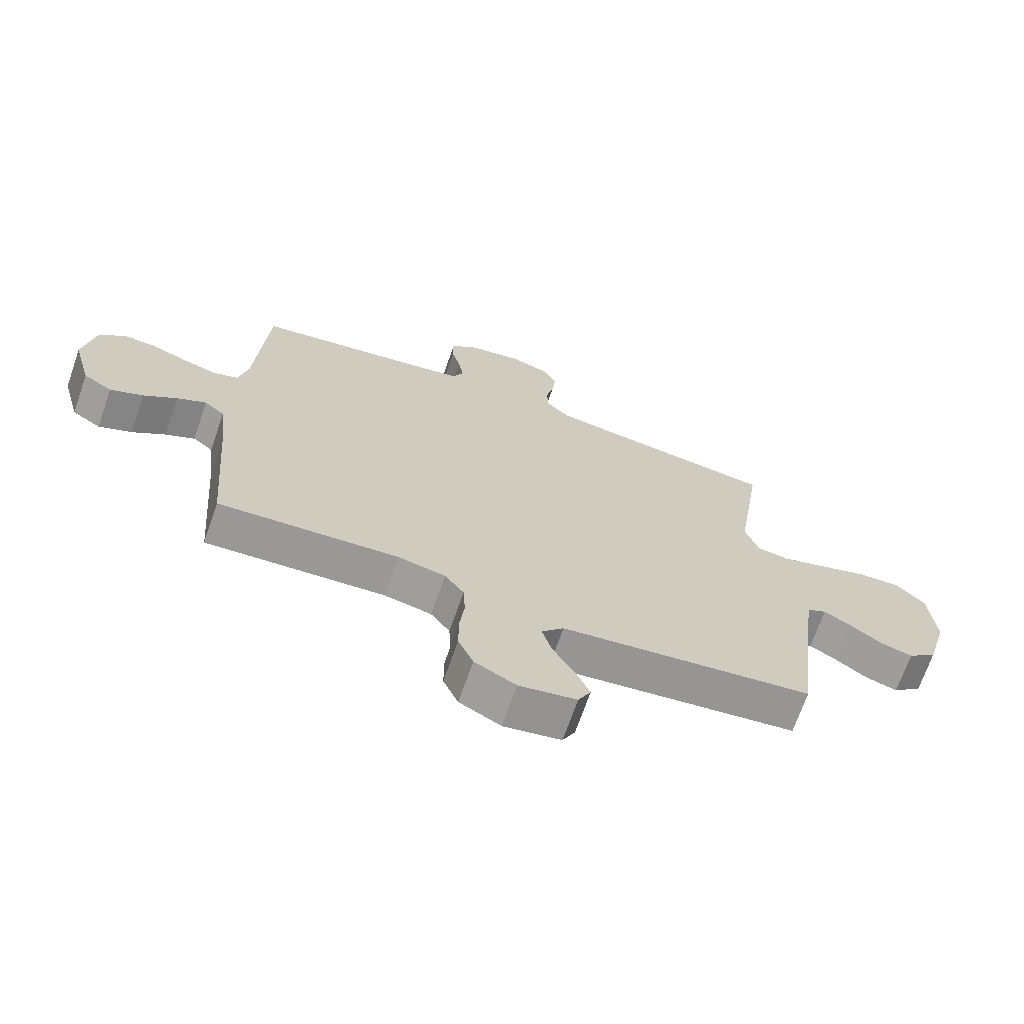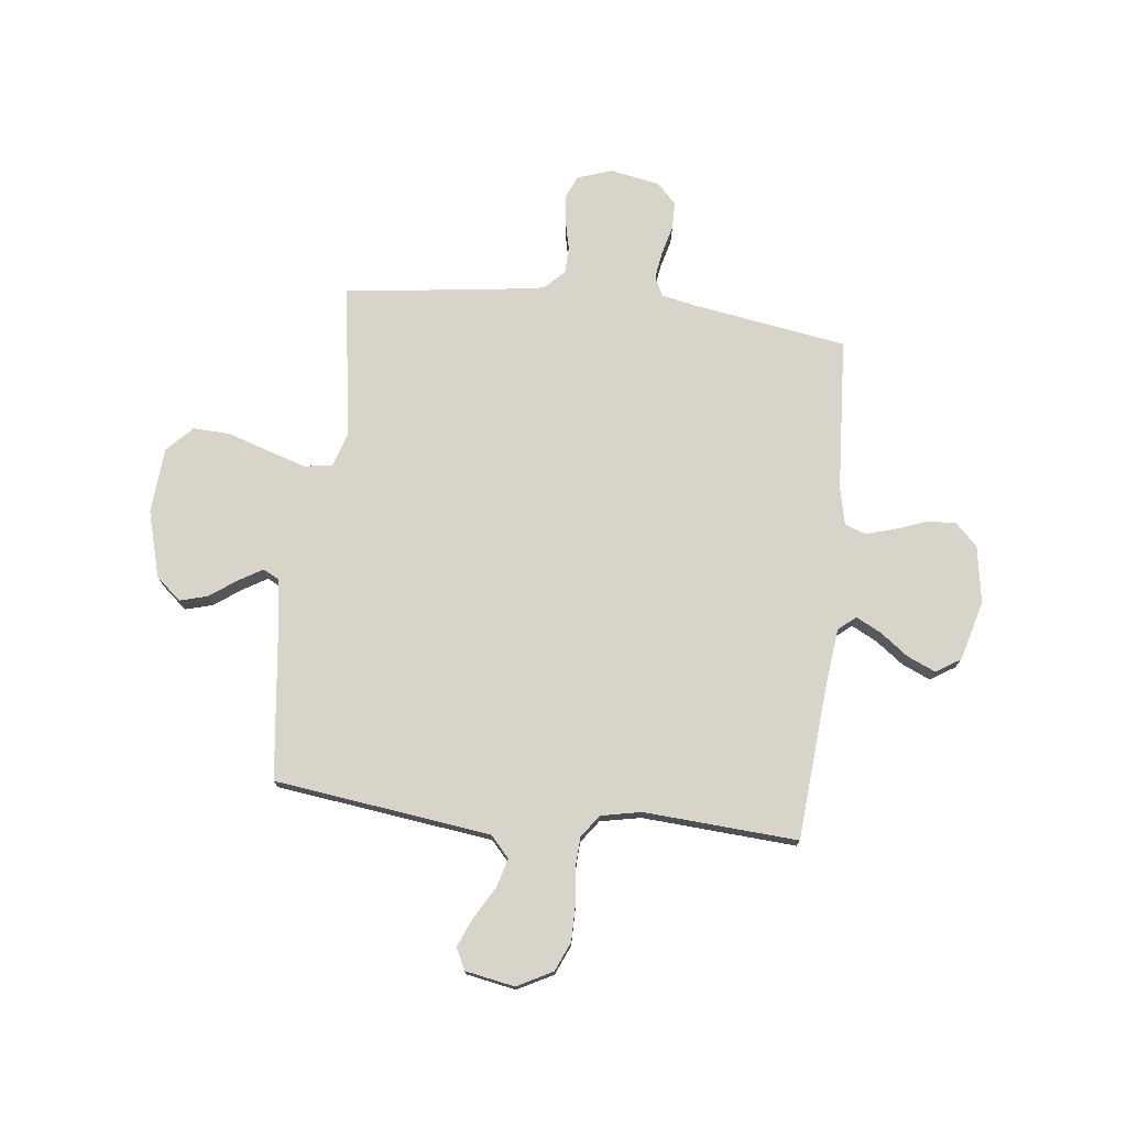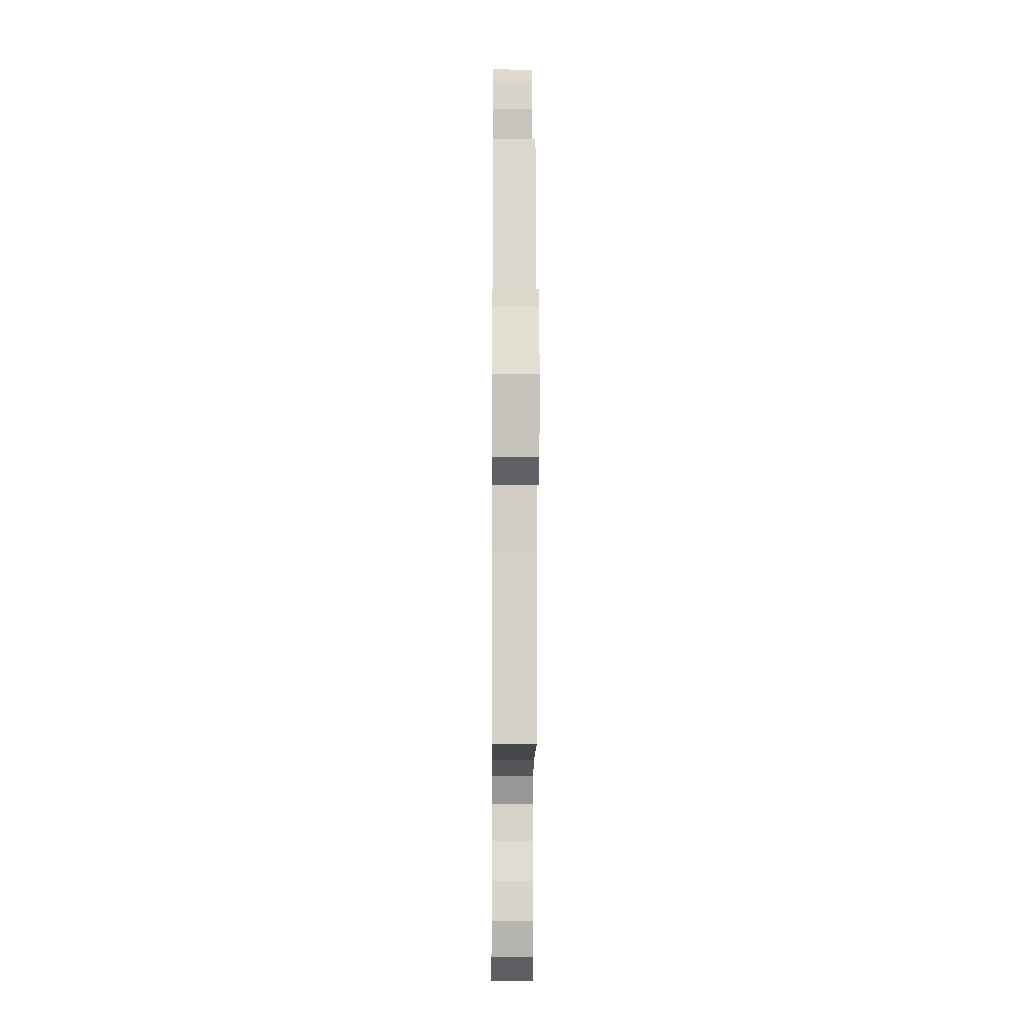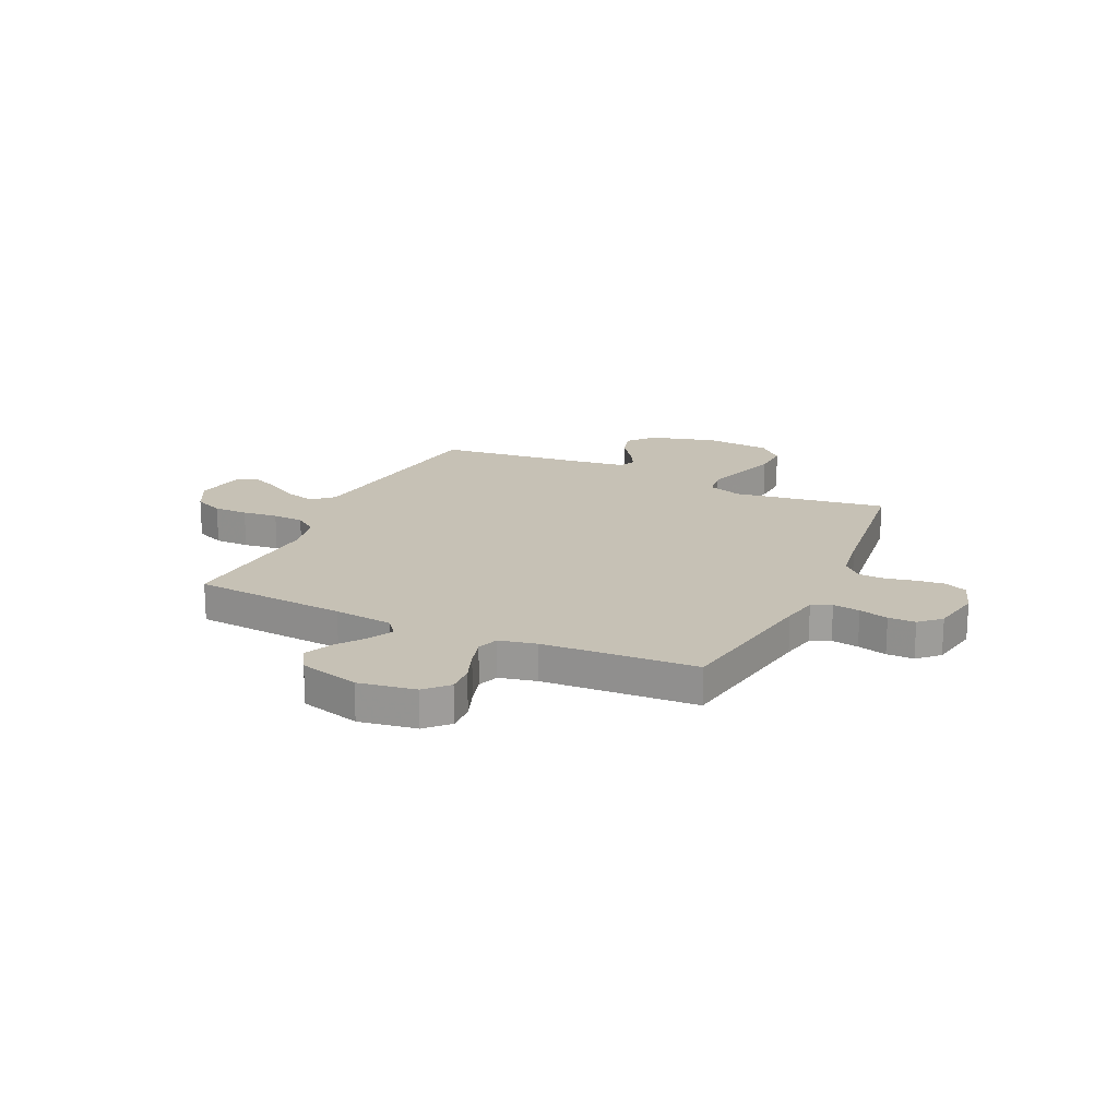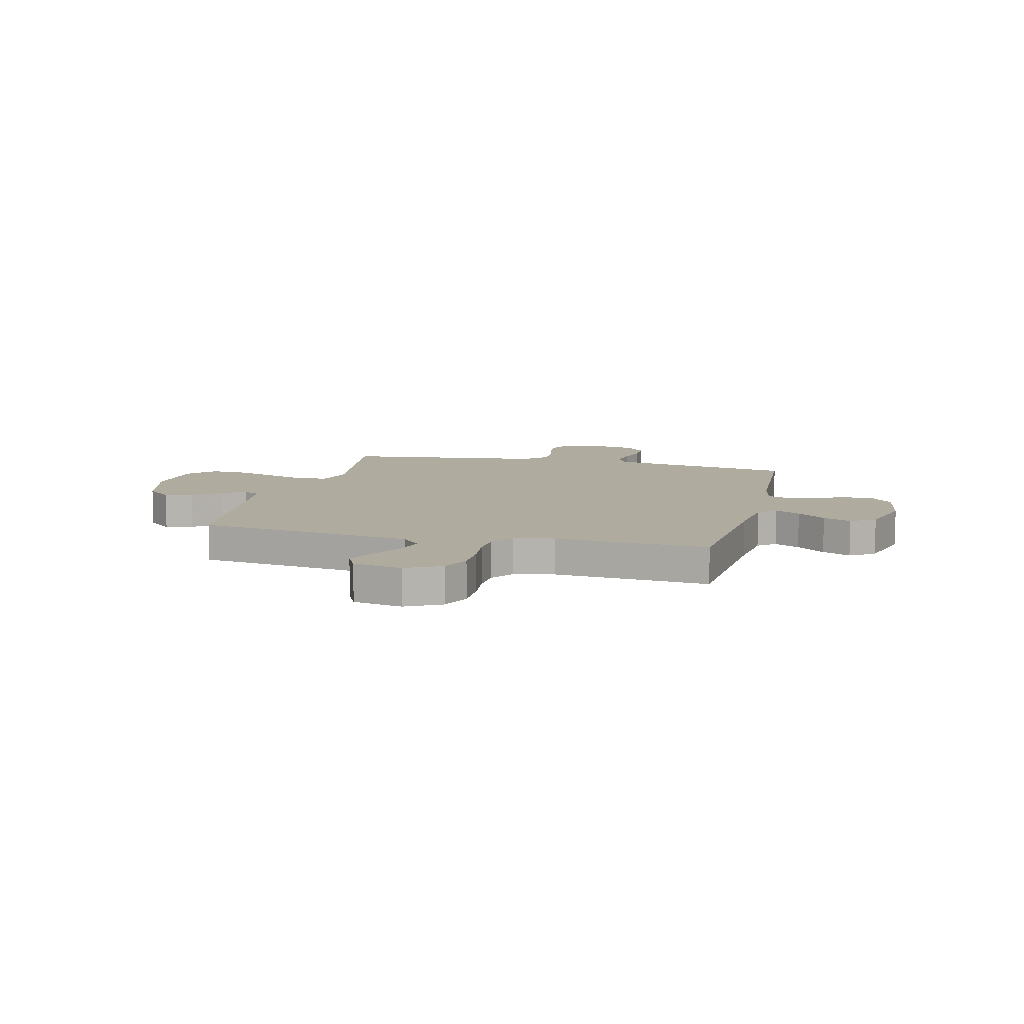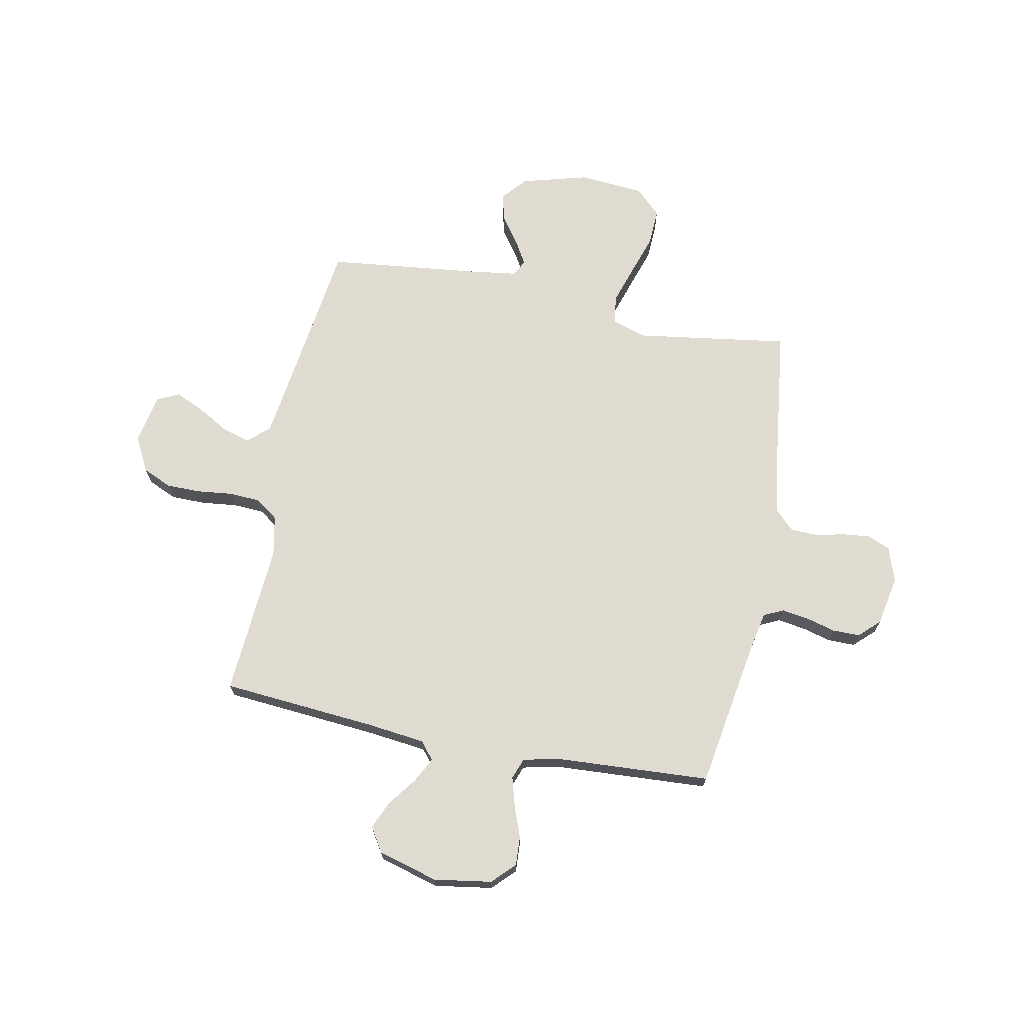
<metadata>
{"format":"obj","ext":"obj","renderer":"f3d","projection":"perspective","resolution":1024,"background":"white","views":[{"elev":-69.6,"azim":-19.2,"up":"+Z"},{"elev":74.8,"azim":-173.5,"up":"+Y"},{"elev":-14.1,"azim":-90.4,"up":"+Z"},{"elev":18.8,"azim":-65.0,"up":"+Y"},{"elev":9.6,"azim":-166.0,"up":"+Y"},{"elev":69.8,"azim":-78.7,"up":"+Y"}]}
</metadata>
<code>
v 0.5 0.07 -0.5
v 0.2 0.07 -0.539
v 0.078 0.07 -0.555
v 0.041 0.07 -0.596
v 0.057 0.07 -0.652
v 0.093 0.07 -0.714
v 0.117 0.07 -0.77
v 0.096 0.07 -0.812
v 0 0.07 -0.83
v -0.069 0.07 -0.794
v -0.094 0.07 -0.737
v -0.094 0.07 -0.67
v -0.086 0.07 -0.601
v -0.089 0.07 -0.54
v -0.121 0.07 -0.496
v -0.2 0.07 -0.48
v -0.5 0.07 -0.5
v -0.524 0.07 -0.2
v -0.537 0.07 -0.085
v -0.571 0.07 -0.057
v -0.62 0.07 -0.082
v -0.675 0.07 -0.123
v -0.73 0.07 -0.147
v -0.778 0.07 -0.117
v -0.81 0.07 0
v -0.792 0.07 0.112
v -0.749 0.07 0.154
v -0.693 0.07 0.151
v -0.631 0.07 0.128
v -0.575 0.07 0.112
v -0.534 0.07 0.127
v -0.518 0.07 0.2
v -0.5 0.07 0.5
v -0.2 0.07 0.548
v -0.131 0.07 0.562
v -0.113 0.07 0.6
v -0.121 0.07 0.653
v -0.136 0.07 0.71
v -0.136 0.07 0.763
v -0.098 0.07 0.803
v 0 0.07 0.821
v 0.067 0.07 0.798
v 0.086 0.07 0.754
v 0.08 0.07 0.7
v 0.067 0.07 0.642
v 0.069 0.07 0.59
v 0.107 0.07 0.552
v 0.2 0.07 0.538
v 0.5 0.07 0.5
v 0.455 0.07 0.2
v 0.477 0.07 0.133
v 0.532 0.07 0.125
v 0.608 0.07 0.149
v 0.688 0.07 0.175
v 0.76 0.07 0.178
v 0.808 0.07 0.128
v 0.818 0.07 0
v 0.782 0.07 -0.13
v 0.733 0.07 -0.172
v 0.679 0.07 -0.157
v 0.626 0.07 -0.119
v 0.58 0.07 -0.092
v 0.548 0.07 -0.108
v 0.535 0.07 -0.2
v 0.5 0 -0.5
v 0.2 0 -0.539
v 0.078 0 -0.555
v 0.041 0 -0.596
v 0.057 0 -0.652
v 0.093 0 -0.714
v 0.117 0 -0.77
v 0.096 0 -0.812
v 0 0 -0.83
v -0.069 0 -0.794
v -0.094 0 -0.737
v -0.094 0 -0.67
v -0.086 0 -0.601
v -0.089 0 -0.54
v -0.121 0 -0.496
v -0.2 0 -0.48
v -0.5 0 -0.5
v -0.524 0 -0.2
v -0.537 0 -0.085
v -0.571 0 -0.057
v -0.62 0 -0.082
v -0.675 0 -0.123
v -0.73 0 -0.147
v -0.778 0 -0.117
v -0.81 0 0
v -0.792 0 0.112
v -0.749 0 0.154
v -0.693 0 0.151
v -0.631 0 0.128
v -0.575 0 0.112
v -0.534 0 0.127
v -0.518 0 0.2
v -0.5 0 0.5
v -0.2 0 0.548
v -0.131 0 0.562
v -0.113 0 0.6
v -0.121 0 0.653
v -0.136 0 0.71
v -0.136 0 0.763
v -0.098 0 0.803
v 0 0 0.821
v 0.067 0 0.798
v 0.086 0 0.754
v 0.08 0 0.7
v 0.067 0 0.642
v 0.069 0 0.59
v 0.107 0 0.552
v 0.2 0 0.538
v 0.5 0 0.5
v 0.455 0 0.2
v 0.477 0 0.133
v 0.532 0 0.125
v 0.608 0 0.149
v 0.688 0 0.175
v 0.76 0 0.178
v 0.808 0 0.128
v 0.818 0 0
v 0.782 0 -0.13
v 0.733 0 -0.172
v 0.679 0 -0.157
v 0.626 0 -0.119
v 0.58 0 -0.092
v 0.548 0 -0.108
v 0.535 0 -0.2
f 59 60 61
f 58 59 61
f 57 58 61
f 56 57 61
f 55 56 61
f 54 55 61
f 53 54 61
f 52 53 61 62
f 51 52 62 63
f 48 49 50
f 51 63 64
f 50 51 64
f 48 50 64
f 47 48 64
f 43 44 45
f 42 43 45
f 41 42 45
f 40 41 45
f 39 40 45
f 38 39 45
f 37 38 45
f 36 37 45 46
f 64 1 2
f 47 64 2
f 46 47 2
f 36 46 2
f 35 36 2
f 27 28 29
f 26 27 29
f 25 26 29
f 24 25 29
f 23 24 29
f 22 23 29
f 21 22 29
f 20 21 29 30
f 19 20 30 31
f 16 17 18
f 19 31 32
f 18 19 32
f 16 18 32
f 15 16 32
f 11 12 13
f 10 11 13
f 9 10 13
f 8 9 13
f 7 8 13
f 6 7 13
f 5 6 13
f 4 5 13 14
f 32 33 34
f 15 32 34
f 14 15 34
f 4 14 34
f 3 4 34
f 2 3 34 35
f 125 124 123
f 125 123 122
f 125 122 121
f 125 121 120
f 125 120 119
f 125 119 118
f 125 118 117
f 126 125 117 116
f 127 126 116 115
f 114 113 112
f 128 127 115
f 128 115 114
f 128 114 112
f 128 112 111
f 109 108 107
f 109 107 106
f 109 106 105
f 109 105 104
f 109 104 103
f 109 103 102
f 109 102 101
f 110 109 101 100
f 66 65 128
f 66 128 111
f 66 111 110
f 66 110 100
f 66 100 99
f 93 92 91
f 93 91 90
f 93 90 89
f 93 89 88
f 93 88 87
f 93 87 86
f 93 86 85
f 94 93 85 84
f 95 94 84 83
f 82 81 80
f 96 95 83
f 96 83 82
f 96 82 80
f 96 80 79
f 77 76 75
f 77 75 74
f 77 74 73
f 77 73 72
f 77 72 71
f 77 71 70
f 77 70 69
f 78 77 69 68
f 98 97 96
f 98 96 79
f 98 79 78
f 98 78 68
f 98 68 67
f 99 98 67 66
f 1 65 66 2
f 2 66 67 3
f 3 67 68 4
f 4 68 69 5
f 5 69 70 6
f 6 70 71 7
f 7 71 72 8
f 8 72 73 9
f 9 73 74 10
f 10 74 75 11
f 11 75 76 12
f 12 76 77 13
f 13 77 78 14
f 14 78 79 15
f 15 79 80 16
f 16 80 81 17
f 17 81 82 18
f 18 82 83 19
f 19 83 84 20
f 20 84 85 21
f 21 85 86 22
f 22 86 87 23
f 23 87 88 24
f 24 88 89 25
f 25 89 90 26
f 26 90 91 27
f 27 91 92 28
f 28 92 93 29
f 29 93 94 30
f 30 94 95 31
f 31 95 96 32
f 32 96 97 33
f 33 97 98 34
f 34 98 99 35
f 35 99 100 36
f 36 100 101 37
f 37 101 102 38
f 38 102 103 39
f 39 103 104 40
f 40 104 105 41
f 41 105 106 42
f 42 106 107 43
f 43 107 108 44
f 44 108 109 45
f 45 109 110 46
f 46 110 111 47
f 47 111 112 48
f 48 112 113 49
f 49 113 114 50
f 50 114 115 51
f 51 115 116 52
f 52 116 117 53
f 53 117 118 54
f 54 118 119 55
f 55 119 120 56
f 56 120 121 57
f 57 121 122 58
f 58 122 123 59
f 59 123 124 60
f 60 124 125 61
f 61 125 126 62
f 62 126 127 63
f 63 127 128 64
f 64 128 65 1

</code>
